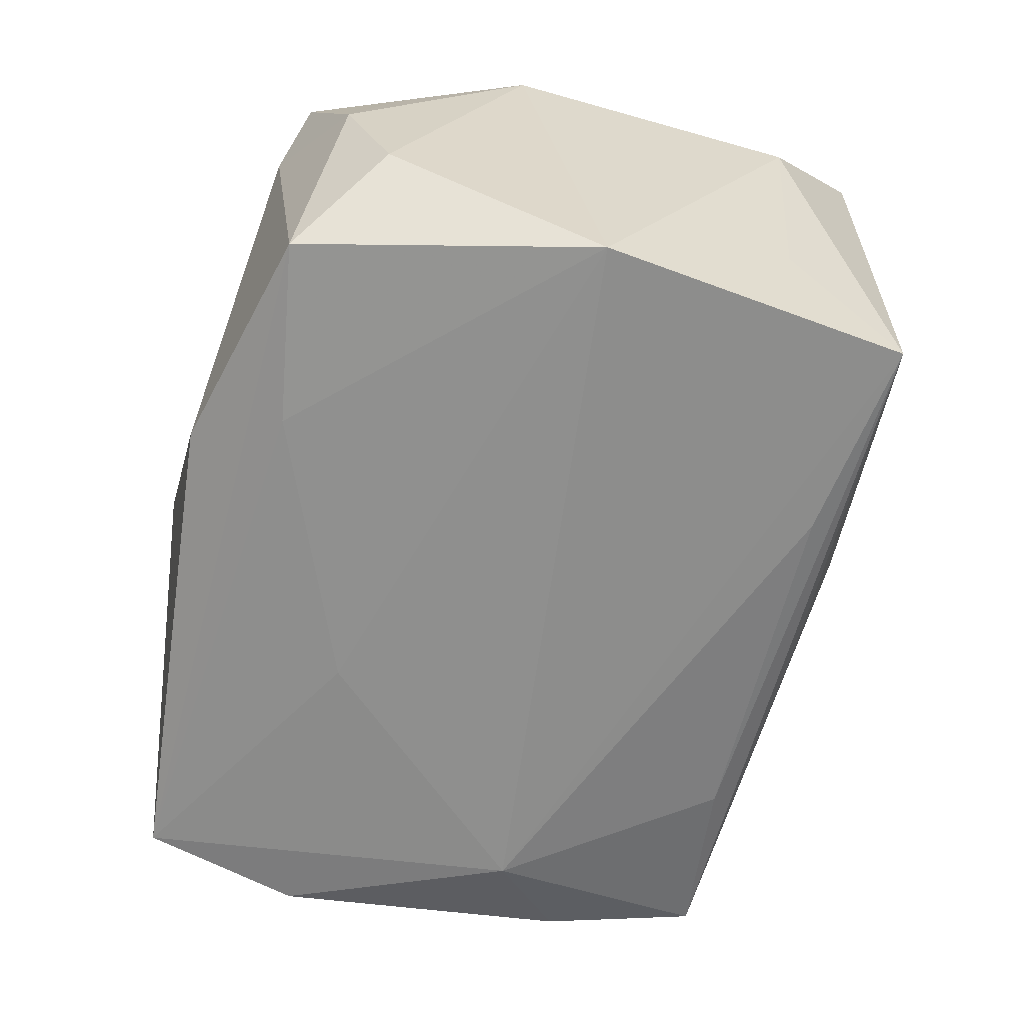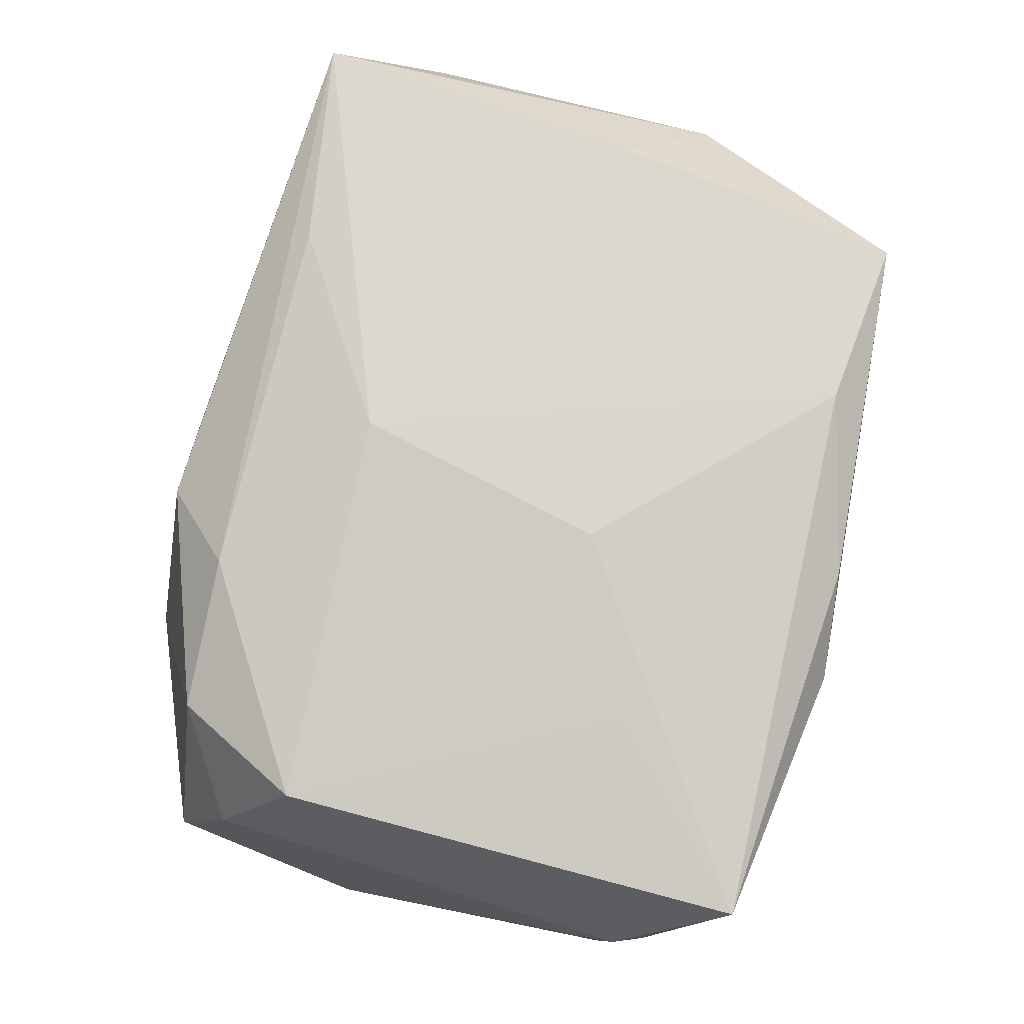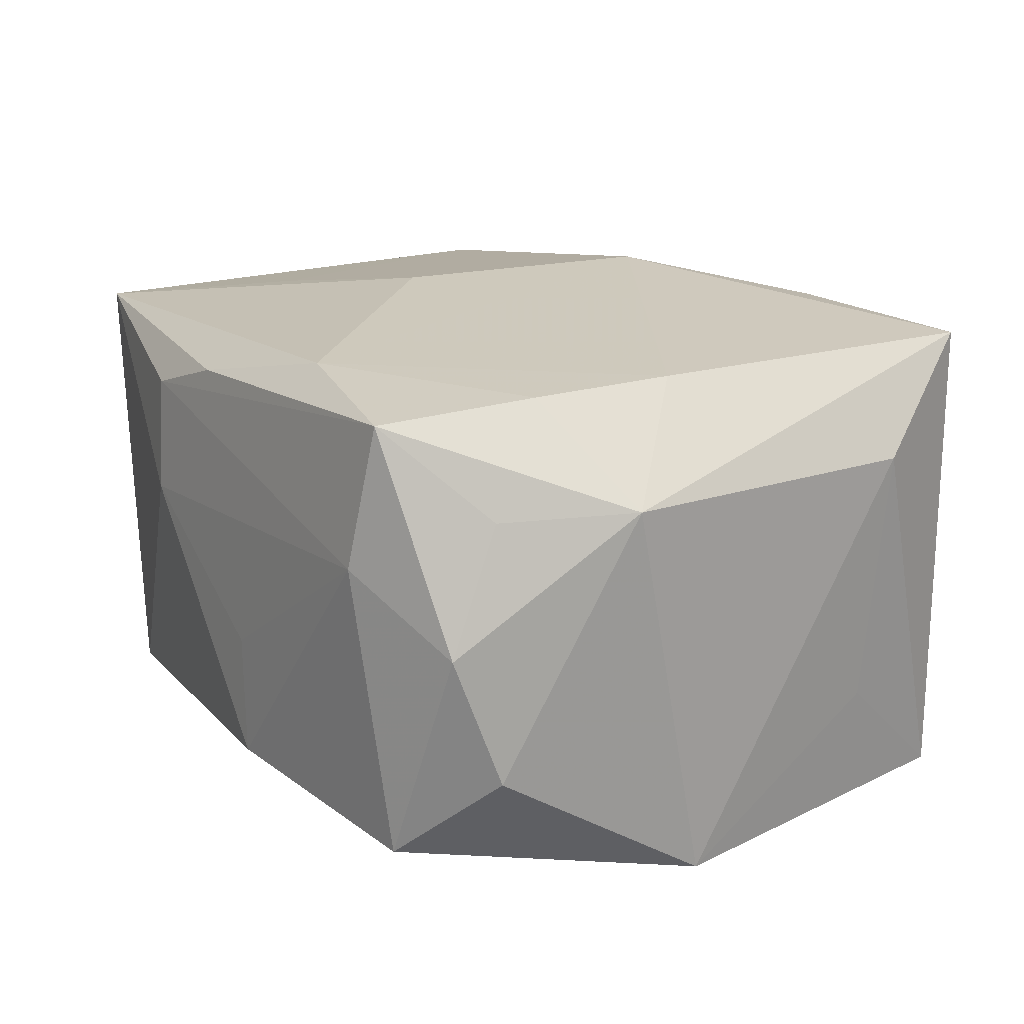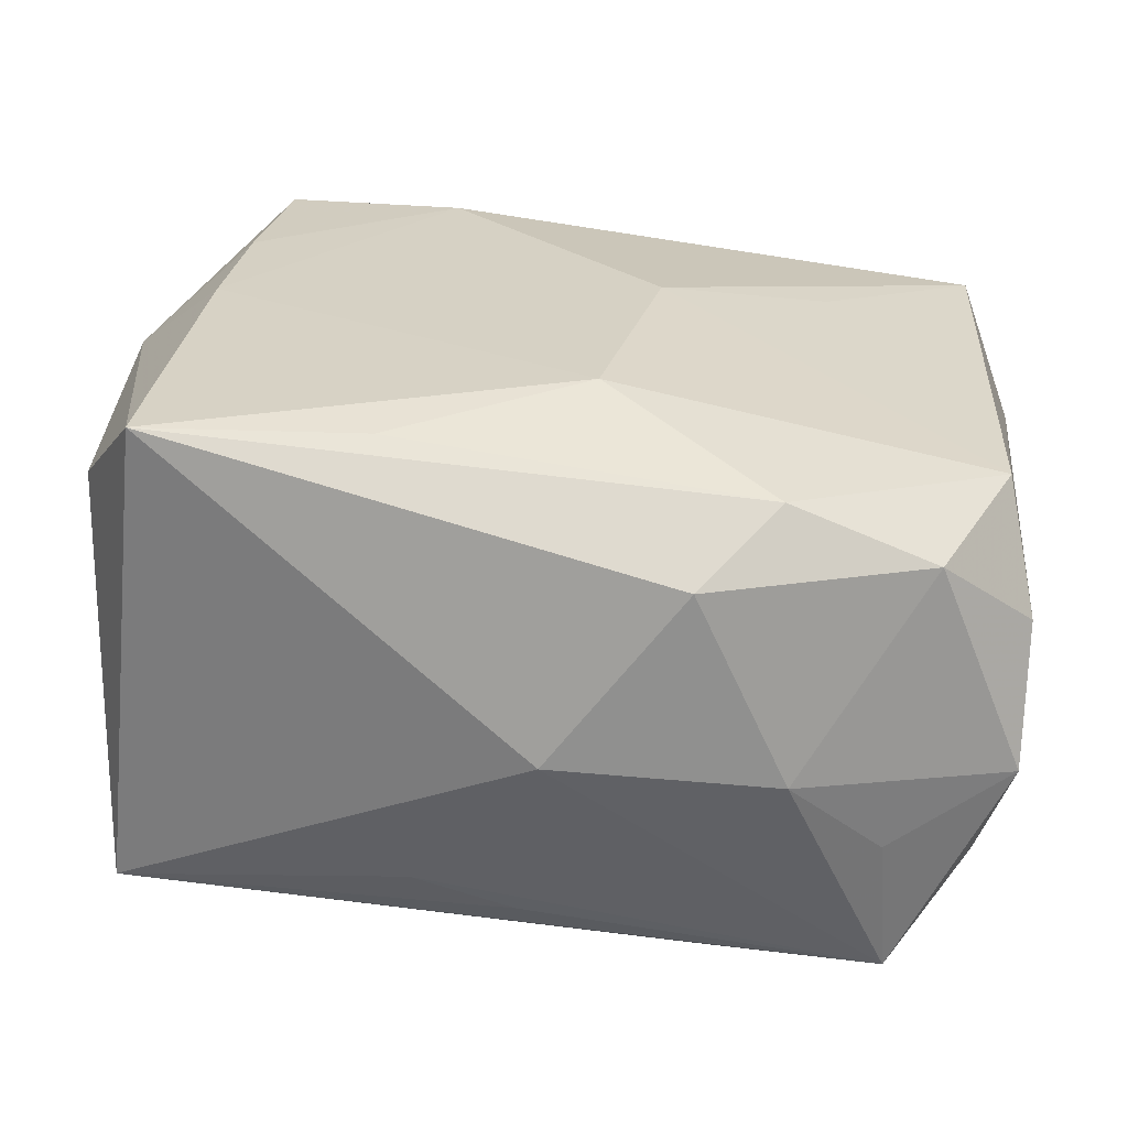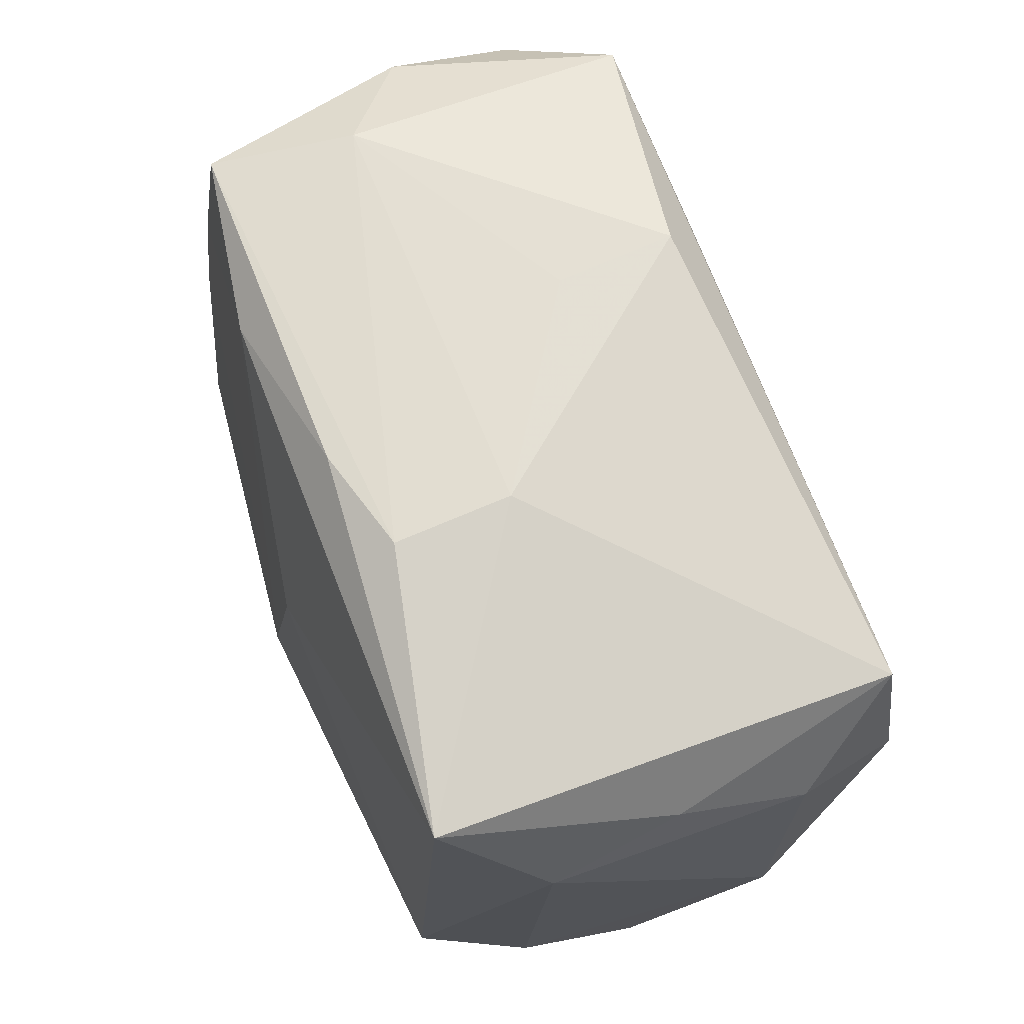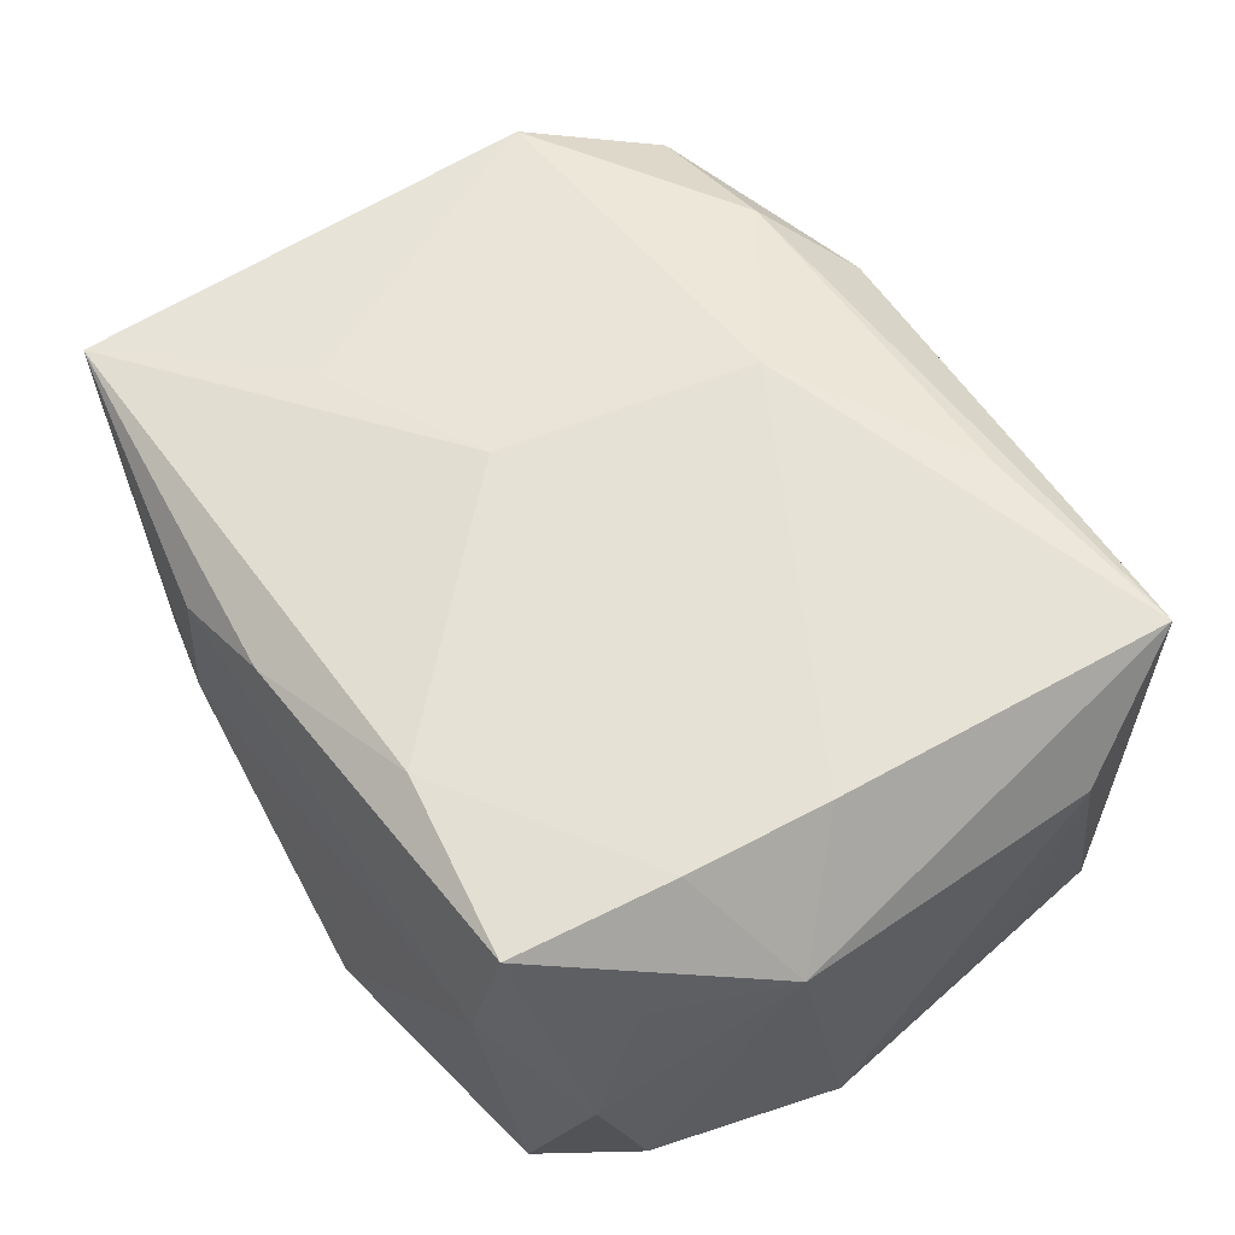
<metadata>
{"format":"obj","ext":"obj","renderer":"f3d","projection":"perspective","resolution":1024,"background":"white","views":[{"elev":-64.1,"azim":-108.1,"up":"+Z"},{"elev":79.0,"azim":101.4,"up":"+Z"},{"elev":15.1,"azim":-121.8,"up":"+Z"},{"elev":-59.2,"azim":-8.0,"up":"+Y"},{"elev":66.3,"azim":69.8,"up":"+Y"},{"elev":56.5,"azim":-126.1,"up":"+Z"}]}
</metadata>
<code>
v 0.0348 0.009853 -0.02066
v -0.03425 0.02123 -0.0116
v -0.03842 -0.01492 0.01162
v -0.006126 0.03057 -0.01587
v -0.02959 0.01527 0.01864
v 0.01169 0.02992 0.01433
v -0.001758 -0.02713 -0.01591
v -0.03131 0.003577 0.01945
v -0.03558 0.002719 -0.0225
v 0.03324 0.02357 -0.01943
v 0.0251 -0.02846 -0.005105
v 0.01644 -0.03101 0.001098
v -0.005375 0.0305 -0.005868
v 0.01131 0.03057 0.004538
v 0.01946 0.01271 0.02115
v -0.03332 0.02523 -0.0007809
v -0.0333 -0.02451 -0.01891
v 0.02547 -0.02437 0.01774
v 0.009637 0.01227 -0.02149
v 0.03374 0.02519 0.01896
v 0.03433 -0.02052 -0.009814
v 0.006888 -0.02983 0.01616
v 0.004696 0.007144 0.02299
v 0.02775 -0.02751 -0.01715
v -0.00228 -0.03205 0.001038
v 0.03114 -0.01479 -0.01895
v -0.03292 0.02098 0.009823
v -0.0125 0.02601 0.01969
v 0.01302 -0.02391 0.02124
v 0.01307 -0.02481 -0.01924
v -0.01629 -0.0229 -0.01983
v -0.02661 0.02711 -0.01884
v -0.03779 0.01049 0.01035
v -0.03465 -0.02419 0.02091
v -0.01158 0.02342 -0.01985
v 0.03494 -0.025 0.001012
v -0.02483 0.02988 0.00541
v 0.03794 0.016 0.01076
v 0.03794 0.01532 -0.01105
v 0.03794 -0.009452 -0.009984
v -0.01708 -0.02249 0.02195
v 0.03152 -0.01391 0.02068
v -0.01046 -0.02774 -0.0135
v -0.03559 -0.01445 -0.0101
v 0.03435 -0.01997 0.01159
v 0.02381 -0.007692 -0.02369
v -0.02713 0.02851 0.01742
v 0.03695 0.01914 -0.0002648
v 0.002588 0.02931 0.01687
v -0.0009294 -0.01338 0.02408
f 3 34 33
f 17 34 3
f 50 28 8
f 8 34 50
f 33 34 8
f 50 34 41
f 46 17 9
f 9 3 33
f 31 17 46
f 46 30 31
f 31 30 17
f 33 8 5
f 5 8 28
f 17 3 44
f 44 9 17
f 3 9 44
f 2 9 33
f 2 32 9
f 38 20 42
f 28 20 49
f 50 42 23
f 23 28 50
f 23 20 28
f 32 2 16
f 16 2 33
f 48 38 39
f 20 38 48
f 29 41 34
f 34 22 29
f 29 42 50
f 50 41 29
f 25 22 34
f 25 34 17
f 45 38 42
f 39 38 40
f 36 21 40
f 40 45 36
f 38 45 40
f 40 21 26
f 6 20 14
f 6 49 20
f 42 20 15
f 15 23 42
f 20 23 15
f 14 4 13
f 32 4 10
f 10 48 39
f 10 4 14
f 20 48 10
f 14 20 10
f 47 5 28
f 33 5 47
f 28 49 47
f 49 6 47
f 24 21 36
f 17 30 24
f 26 21 24
f 24 30 46
f 46 26 24
f 18 29 22
f 42 29 18
f 18 45 42
f 36 45 18
f 46 9 19
f 19 10 46
f 1 26 46
f 46 10 1
f 1 40 26
f 39 40 1
f 1 10 39
f 27 16 33
f 33 47 27
f 27 47 16
f 37 6 14
f 37 47 6
f 14 13 37
f 37 13 4
f 37 4 32
f 32 16 37
f 16 47 37
f 43 25 17
f 43 24 25
f 22 25 12
f 25 24 12
f 12 18 22
f 36 18 12
f 32 10 35
f 10 19 35
f 9 32 35
f 35 19 9
f 17 24 7
f 7 43 17
f 24 43 7
f 11 24 36
f 36 12 11
f 11 12 24

</code>
